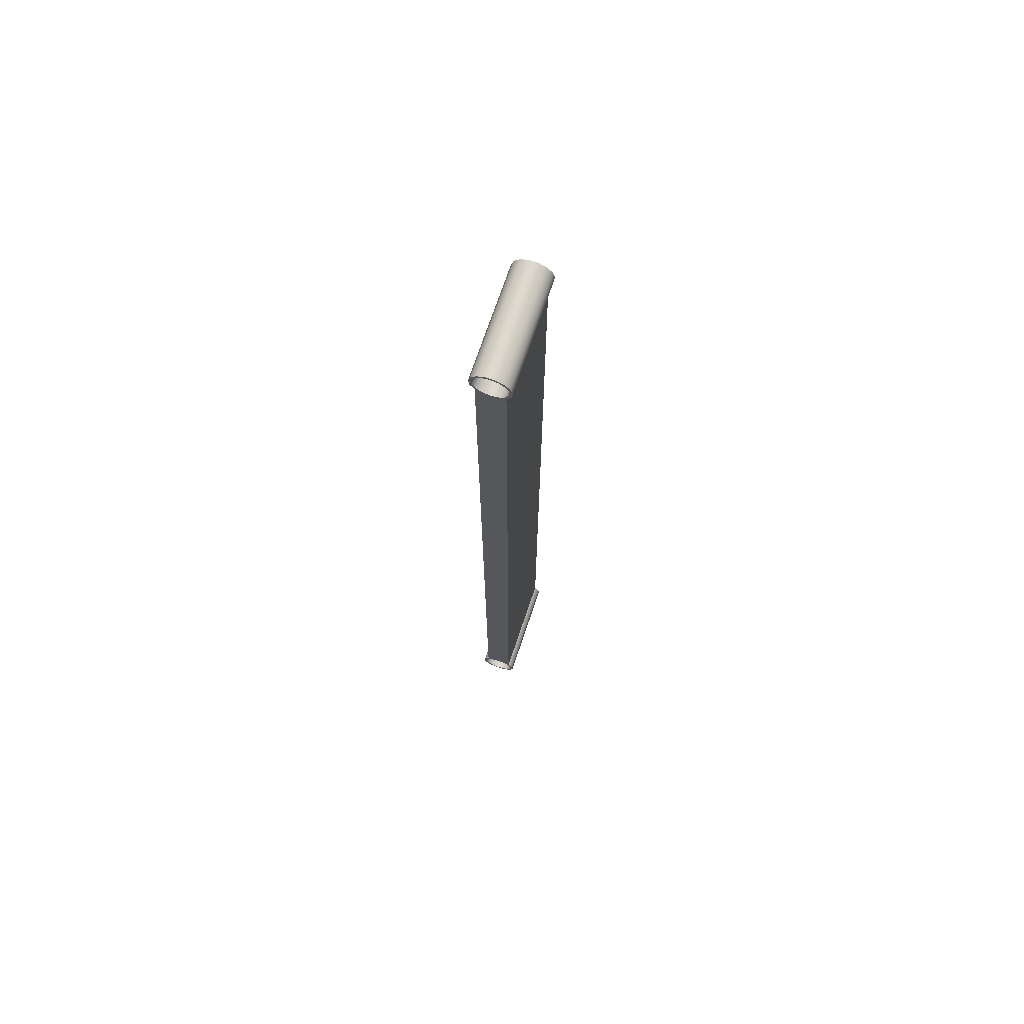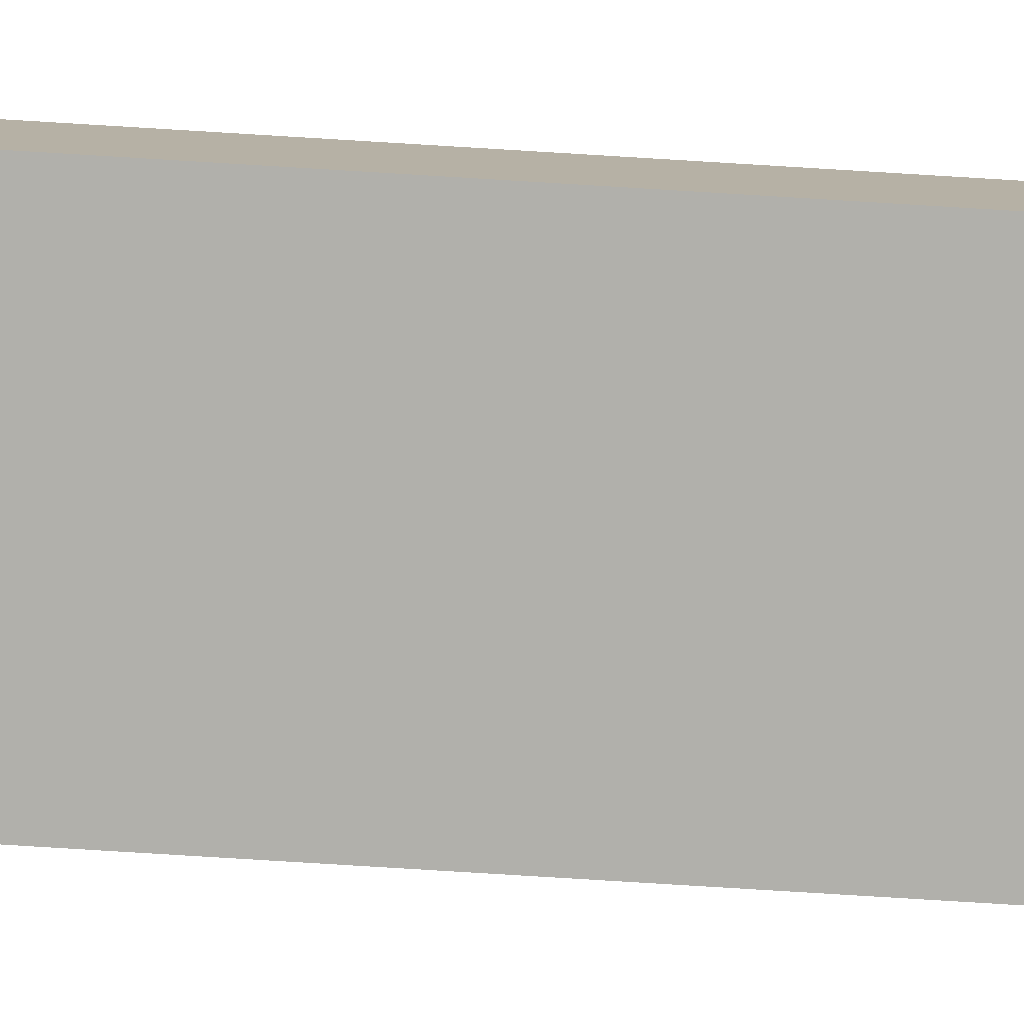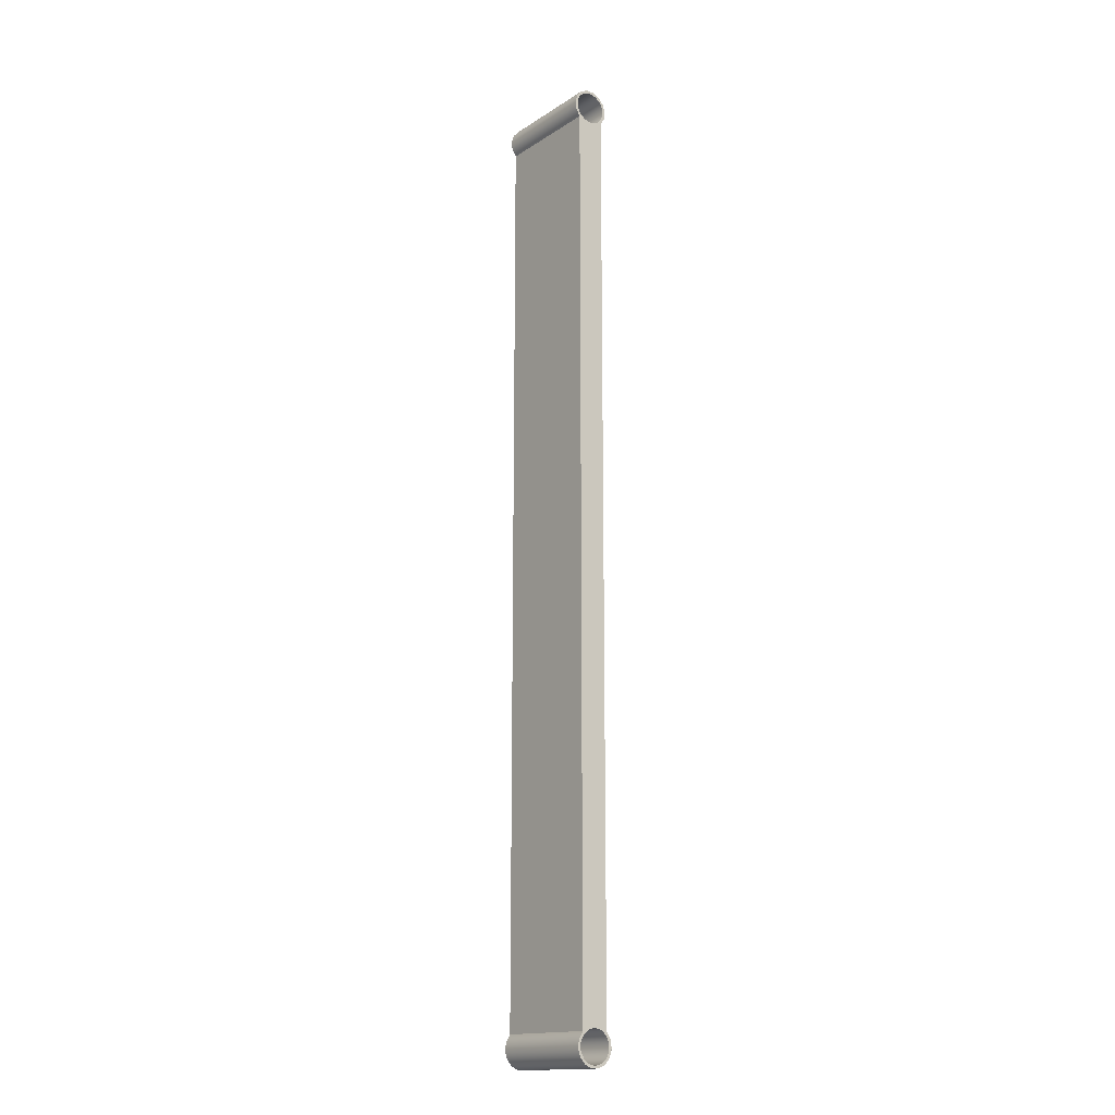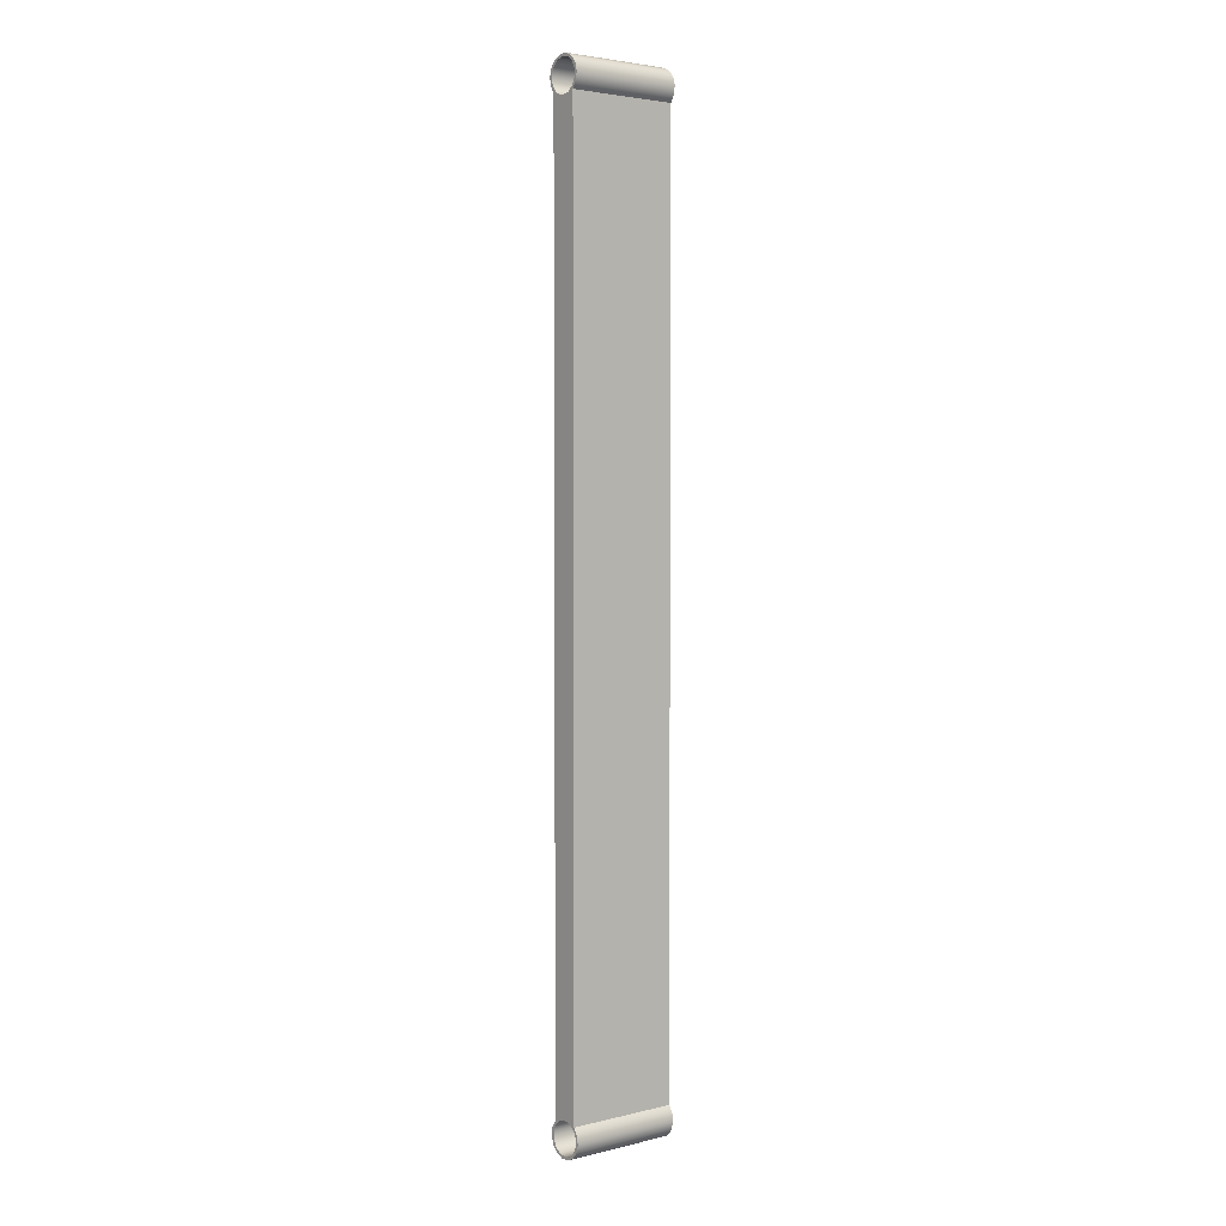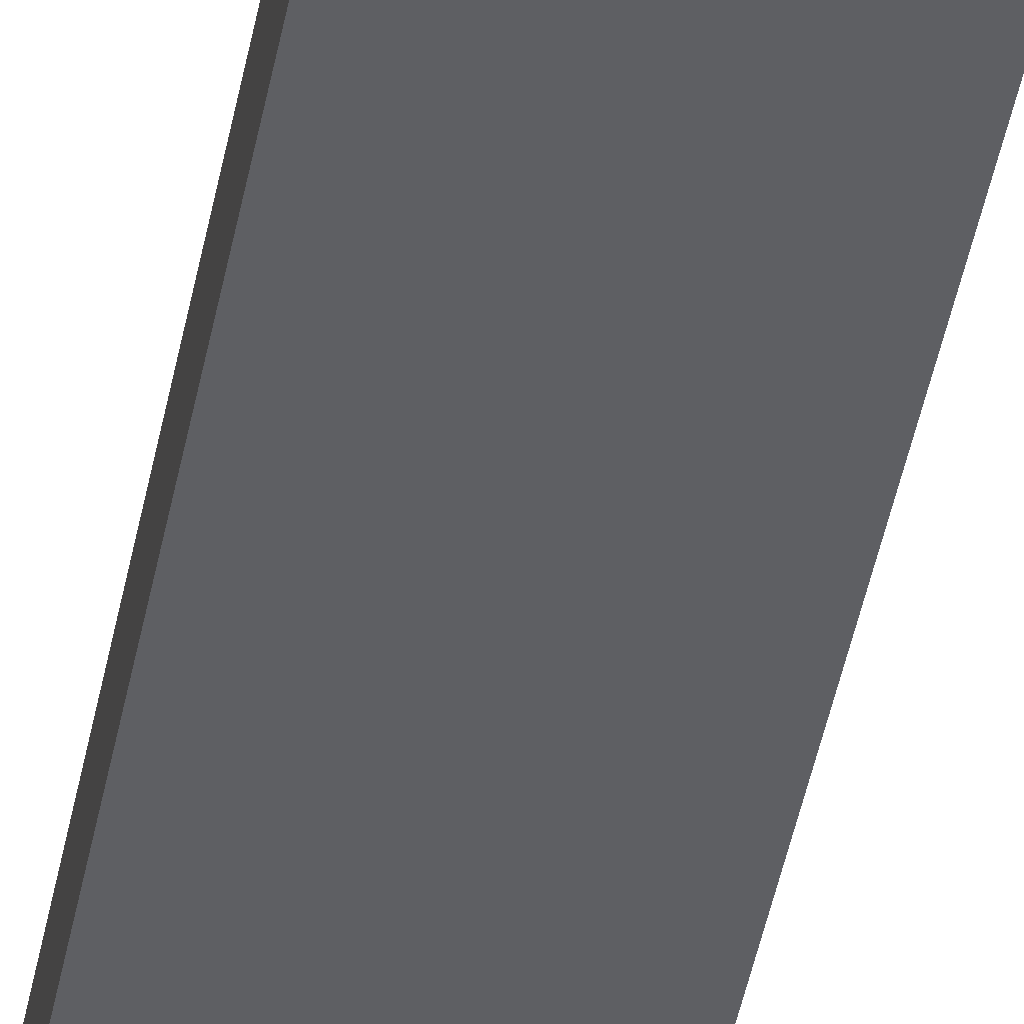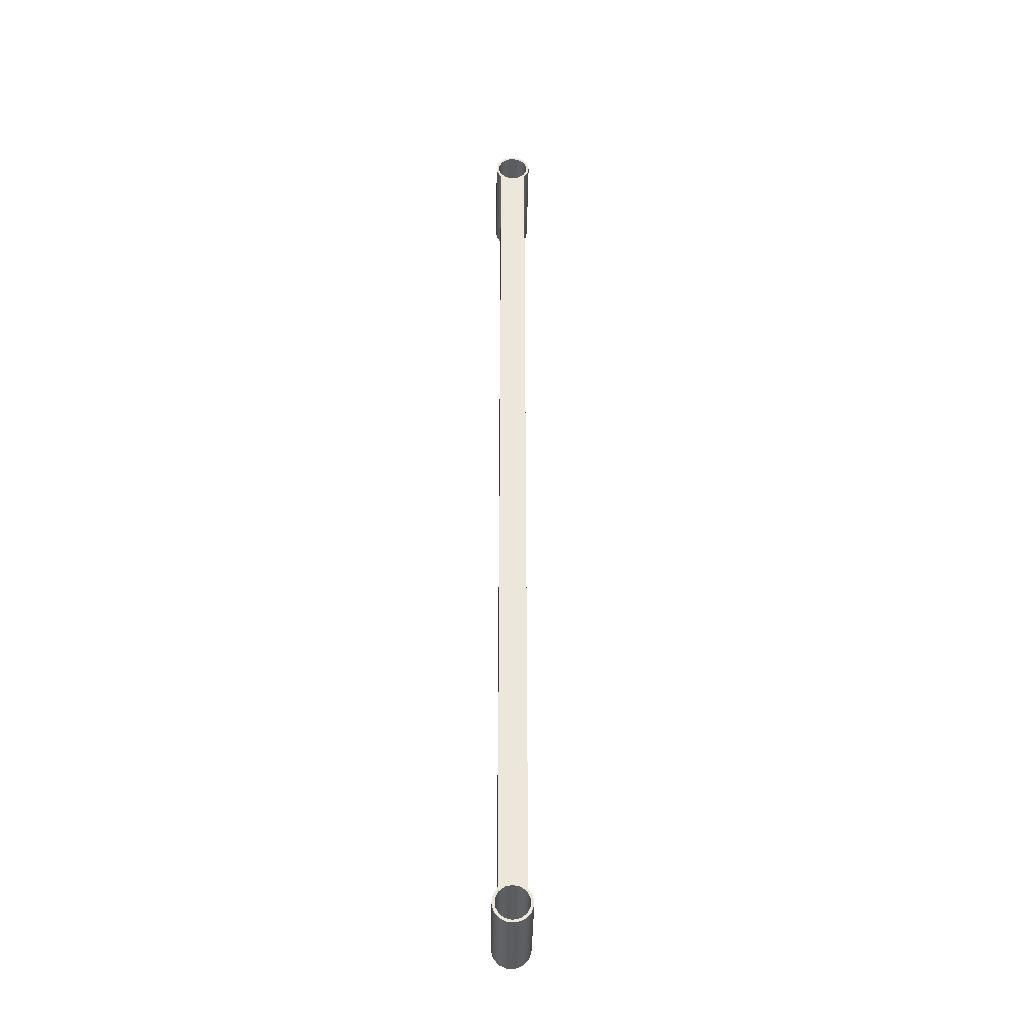
<metadata>
{"format":"obj","ext":"obj","renderer":"f3d","projection":"perspective","resolution":1024,"background":"white","views":[{"elev":71.3,"azim":108.6,"up":"+Z"},{"elev":-78.4,"azim":86.5,"up":"+Y"},{"elev":-15.9,"azim":-127.6,"up":"+Z"},{"elev":3.6,"azim":-38.5,"up":"+Z"},{"elev":-40.8,"azim":170.1,"up":"+Y"},{"elev":-35.7,"azim":89.2,"up":"+Z"}]}
</metadata>
<code>
v -1 -59.06 -15.61
v 1 -59.06 -15.61
v 1 -58.98 -15.73
v 1 -58.96 -15.88
v 1 -59.01 -16.02
v 1 -59.1 -16.13
v 1 -59.24 -16.2
v 1 -59.39 -16.2
v 1 -59.52 -16.13
v 1 -59.62 -16.02
v 1 -59.66 -15.88
v 1 -59.64 -15.73
v 1 -59.56 -15.61
v -1 -59.56 -15.61
v -1 -59.64 -15.73
v -1 -59.66 -15.88
v -1 -59.62 -16.02
v -1 -59.52 -16.13
v -1 -59.39 -16.2
v -1 -59.24 -16.2
v -1 -59.1 -16.13
v -1 -59.01 -16.02
v -1 -58.96 -15.88
v -1 -58.98 -15.73
v -1 -59.06 0.9015
v 1 -59.06 0.9015
v 1 -59.06 -15.61
v -1 -59.06 -15.61
v -1 -59.56 0.9015
v 1 -59.56 0.9015
v 1 -59.64 1.027
v 1 -59.66 1.174
v 1 -59.62 1.316
v 1 -59.52 1.427
v 1 -59.39 1.489
v 1 -59.24 1.489
v 1 -59.1 1.427
v 1 -59.01 1.316
v 1 -58.96 1.174
v 1 -58.98 1.027
v 1 -59.06 0.9015
v -1 -59.06 0.9015
v -1 -58.98 1.027
v -1 -58.96 1.174
v -1 -59.01 1.316
v -1 -59.1 1.427
v -1 -59.24 1.489
v -1 -59.39 1.489
v -1 -59.52 1.427
v -1 -59.62 1.316
v -1 -59.66 1.174
v -1 -59.64 1.027
v 1 -59.31 1.446
v 1 -59.18 1.417
v 1 -59.08 1.334
v 1 -59.02 1.213
v 1 -59.02 1.08
v 1 -59.08 0.9594
v 1 -59.18 0.8762
v 1 -59.31 0.8465
v 1 -59.44 0.8762
v 1 -59.55 0.9594
v 1 -59.61 1.08
v 1 -59.61 1.213
v 1 -59.55 1.334
v 1 -59.44 1.417
v 1 -59.31 -15.55
v 1 -59.18 -15.58
v 1 -59.08 -15.67
v 1 -59.02 -15.79
v 1 -59.02 -15.92
v 1 -59.08 -16.04
v 1 -59.18 -16.12
v 1 -59.31 -16.15
v 1 -59.44 -16.12
v 1 -59.55 -16.04
v 1 -59.61 -15.92
v 1 -59.61 -15.79
v 1 -59.55 -15.67
v 1 -59.44 -15.58
v 1 -59.56 0.9015
v 1 -59.56 -15.61
v 1 -59.64 -15.73
v 1 -59.66 -15.88
v 1 -59.62 -16.02
v 1 -59.52 -16.13
v 1 -59.39 -16.2
v 1 -59.24 -16.2
v 1 -59.1 -16.13
v 1 -59.01 -16.02
v 1 -58.96 -15.88
v 1 -58.98 -15.73
v 1 -59.06 -15.61
v 1 -59.06 0.9015
v 1 -58.98 1.027
v 1 -58.96 1.174
v 1 -59.01 1.316
v 1 -59.1 1.427
v 1 -59.24 1.489
v 1 -59.39 1.489
v 1 -59.52 1.427
v 1 -59.62 1.316
v 1 -59.66 1.174
v 1 -59.64 1.027
v -1 -59.56 -15.61
v 1 -59.56 -15.61
v 1 -59.56 0.9015
v -1 -59.56 0.9015
v -1 -59.31 1.446
v -1 -59.44 1.417
v -1 -59.55 1.334
v -1 -59.61 1.213
v -1 -59.61 1.08
v -1 -59.55 0.9594
v -1 -59.44 0.8762
v -1 -59.31 0.8465
v -1 -59.18 0.8762
v -1 -59.08 0.9594
v -1 -59.02 1.08
v -1 -59.02 1.213
v -1 -59.08 1.334
v -1 -59.18 1.417
v -1 -59.31 -15.55
v -1 -59.44 -15.58
v -1 -59.55 -15.67
v -1 -59.61 -15.79
v -1 -59.61 -15.92
v -1 -59.55 -16.04
v -1 -59.44 -16.12
v -1 -59.31 -16.15
v -1 -59.18 -16.12
v -1 -59.08 -16.04
v -1 -59.02 -15.92
v -1 -59.02 -15.79
v -1 -59.08 -15.67
v -1 -59.18 -15.58
v -1 -59.56 -15.61
v -1 -59.56 0.9015
v -1 -59.64 1.027
v -1 -59.66 1.174
v -1 -59.62 1.316
v -1 -59.52 1.427
v -1 -59.39 1.489
v -1 -59.24 1.489
v -1 -59.1 1.427
v -1 -59.01 1.316
v -1 -58.96 1.174
v -1 -58.98 1.027
v -1 -59.06 0.9015
v -1 -59.06 -15.61
v -1 -58.98 -15.73
v -1 -58.96 -15.88
v -1 -59.01 -16.02
v -1 -59.1 -16.13
v -1 -59.24 -16.2
v -1 -59.39 -16.2
v -1 -59.52 -16.13
v -1 -59.62 -16.02
v -1 -59.66 -15.88
v -1 -59.64 -15.73
v -1 -59.31 -15.55
v -1 -59.18 -15.58
v -1 -59.08 -15.67
v -1 -59.02 -15.79
v -1 -59.02 -15.92
v -1 -59.08 -16.04
v -1 -59.18 -16.12
v -1 -59.31 -16.15
v -1 -59.44 -16.12
v -1 -59.55 -16.04
v -1 -59.61 -15.92
v -1 -59.61 -15.79
v -1 -59.55 -15.67
v -1 -59.44 -15.58
v 1 -59.31 -15.55
v 1 -59.44 -15.58
v 1 -59.55 -15.67
v 1 -59.61 -15.79
v 1 -59.61 -15.92
v 1 -59.55 -16.04
v 1 -59.44 -16.12
v 1 -59.31 -16.15
v 1 -59.18 -16.12
v 1 -59.08 -16.04
v 1 -59.02 -15.92
v 1 -59.02 -15.79
v 1 -59.08 -15.67
v 1 -59.18 -15.58
v 1 -59.31 -15.55
v -1 -59.31 -15.55
v -1 -59.31 1.446
v -1 -59.18 1.417
v -1 -59.08 1.334
v -1 -59.02 1.213
v -1 -59.02 1.08
v -1 -59.08 0.9594
v -1 -59.18 0.8762
v -1 -59.31 0.8465
v -1 -59.44 0.8762
v -1 -59.55 0.9594
v -1 -59.61 1.08
v -1 -59.61 1.213
v -1 -59.55 1.334
v -1 -59.44 1.417
v 1 -59.31 1.446
v 1 -59.44 1.417
v 1 -59.55 1.334
v 1 -59.61 1.213
v 1 -59.61 1.08
v 1 -59.55 0.9594
v 1 -59.44 0.8762
v 1 -59.31 0.8465
v 1 -59.18 0.8762
v 1 -59.08 0.9594
v 1 -59.02 1.08
v 1 -59.02 1.213
v 1 -59.08 1.334
v 1 -59.18 1.417
v 1 -59.31 1.446
v -1 -59.31 1.446
f 1 2 24
f 24 2 3
f 24 3 23
f 23 3 4
f 23 4 22
f 22 4 5
f 22 5 21
f 21 5 6
f 21 6 20
f 20 6 7
f 20 7 19
f 19 7 8
f 19 8 18
f 18 8 9
f 18 9 17
f 17 9 10
f 17 10 16
f 16 10 11
f 16 11 15
f 15 11 12
f 15 12 14
f 14 12 13
f 26 27 25
f 25 27 28
f 29 30 52
f 52 30 31
f 52 31 51
f 51 31 32
f 51 32 50
f 50 32 33
f 50 33 49
f 49 33 34
f 49 34 48
f 48 34 35
f 48 35 47
f 47 35 36
f 47 36 46
f 46 36 37
f 46 37 45
f 45 37 38
f 45 38 44
f 44 38 39
f 44 39 43
f 43 39 40
f 43 40 42
f 42 40 41
f 54 99 53
f 53 99 100
f 53 100 66
f 66 100 101
f 66 101 65
f 65 101 102
f 65 102 64
f 64 102 63
f 63 102 104
f 63 104 81
f 99 54 98
f 98 54 55
f 98 55 97
f 97 55 56
f 97 56 57
f 58 94 57
f 57 94 95
f 57 95 97
f 97 95 96
f 58 59 94
f 94 59 68
f 94 68 93
f 93 68 69
f 93 69 70
f 68 59 67
f 67 59 60
f 67 60 80
f 80 60 61
f 80 61 82
f 82 61 81
f 81 61 62
f 81 62 63
f 71 90 70
f 70 90 92
f 70 92 93
f 71 72 90
f 90 72 89
f 89 72 73
f 89 73 88
f 88 73 74
f 88 74 87
f 87 74 75
f 87 75 86
f 86 75 76
f 86 76 85
f 85 76 77
f 85 77 78
f 79 82 78
f 78 82 83
f 78 83 85
f 85 83 84
f 79 80 82
f 90 91 92
f 102 103 104
f 106 107 105
f 105 107 108
f 110 143 109
f 109 143 144
f 109 144 122
f 122 144 145
f 122 145 121
f 121 145 146
f 121 146 120
f 120 146 119
f 119 146 148
f 119 148 149
f 143 110 142
f 142 110 111
f 142 111 141
f 141 111 112
f 141 112 113
f 114 138 113
f 113 138 139
f 113 139 141
f 141 139 140
f 114 115 138
f 138 115 124
f 138 124 137
f 137 124 125
f 137 125 126
f 124 115 123
f 123 115 116
f 123 116 136
f 136 116 117
f 136 117 150
f 150 117 149
f 149 117 118
f 149 118 119
f 127 158 126
f 126 158 160
f 126 160 137
f 127 128 158
f 158 128 157
f 157 128 129
f 157 129 156
f 156 129 130
f 156 130 155
f 155 130 131
f 155 131 154
f 154 131 132
f 154 132 153
f 153 132 133
f 153 133 134
f 135 150 134
f 134 150 151
f 134 151 153
f 153 151 152
f 135 136 150
f 146 147 148
f 158 159 160
f 162 188 161
f 161 188 189
f 190 175 174
f 174 175 176
f 174 176 177
f 162 163 188
f 188 163 187
f 187 163 164
f 187 164 186
f 186 164 165
f 186 165 185
f 185 165 166
f 185 166 184
f 184 166 167
f 184 167 183
f 183 167 168
f 183 168 182
f 182 168 169
f 182 169 181
f 181 169 170
f 181 170 180
f 180 170 171
f 180 171 179
f 179 171 172
f 179 172 178
f 178 172 173
f 178 173 177
f 177 173 174
f 192 218 191
f 191 218 219
f 220 205 204
f 204 205 206
f 204 206 207
f 192 193 218
f 218 193 217
f 217 193 194
f 217 194 216
f 216 194 195
f 216 195 215
f 215 195 196
f 215 196 214
f 214 196 197
f 214 197 213
f 213 197 198
f 213 198 212
f 212 198 199
f 212 199 211
f 211 199 200
f 211 200 210
f 210 200 201
f 210 201 209
f 209 201 202
f 209 202 208
f 208 202 203
f 208 203 207
f 207 203 204

</code>
